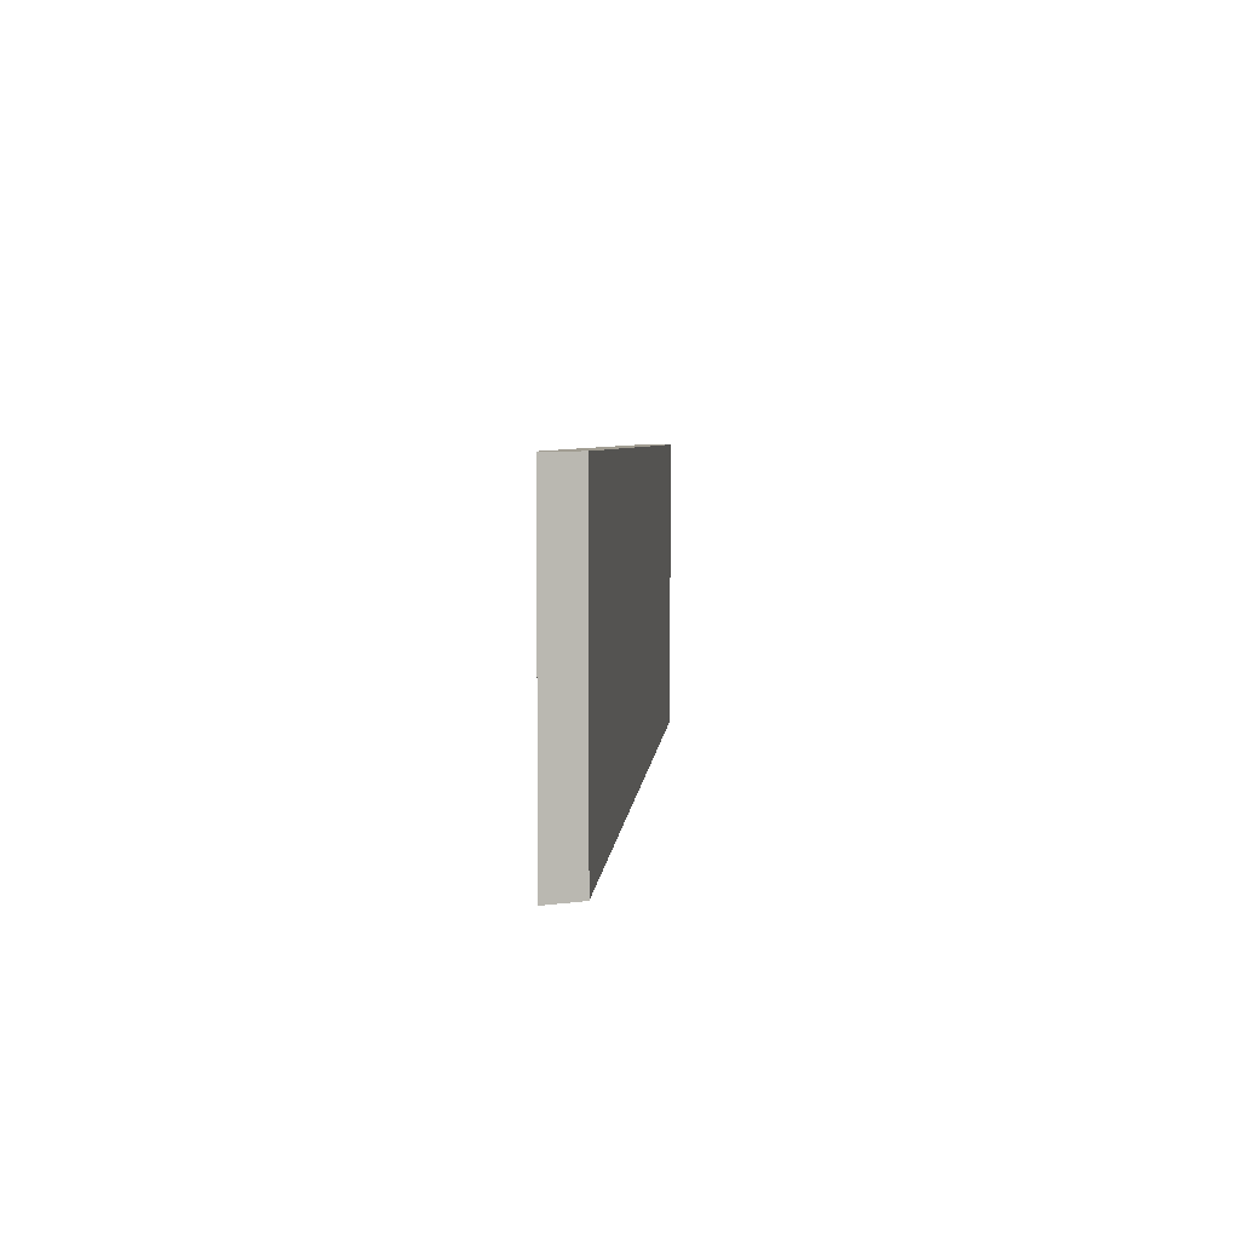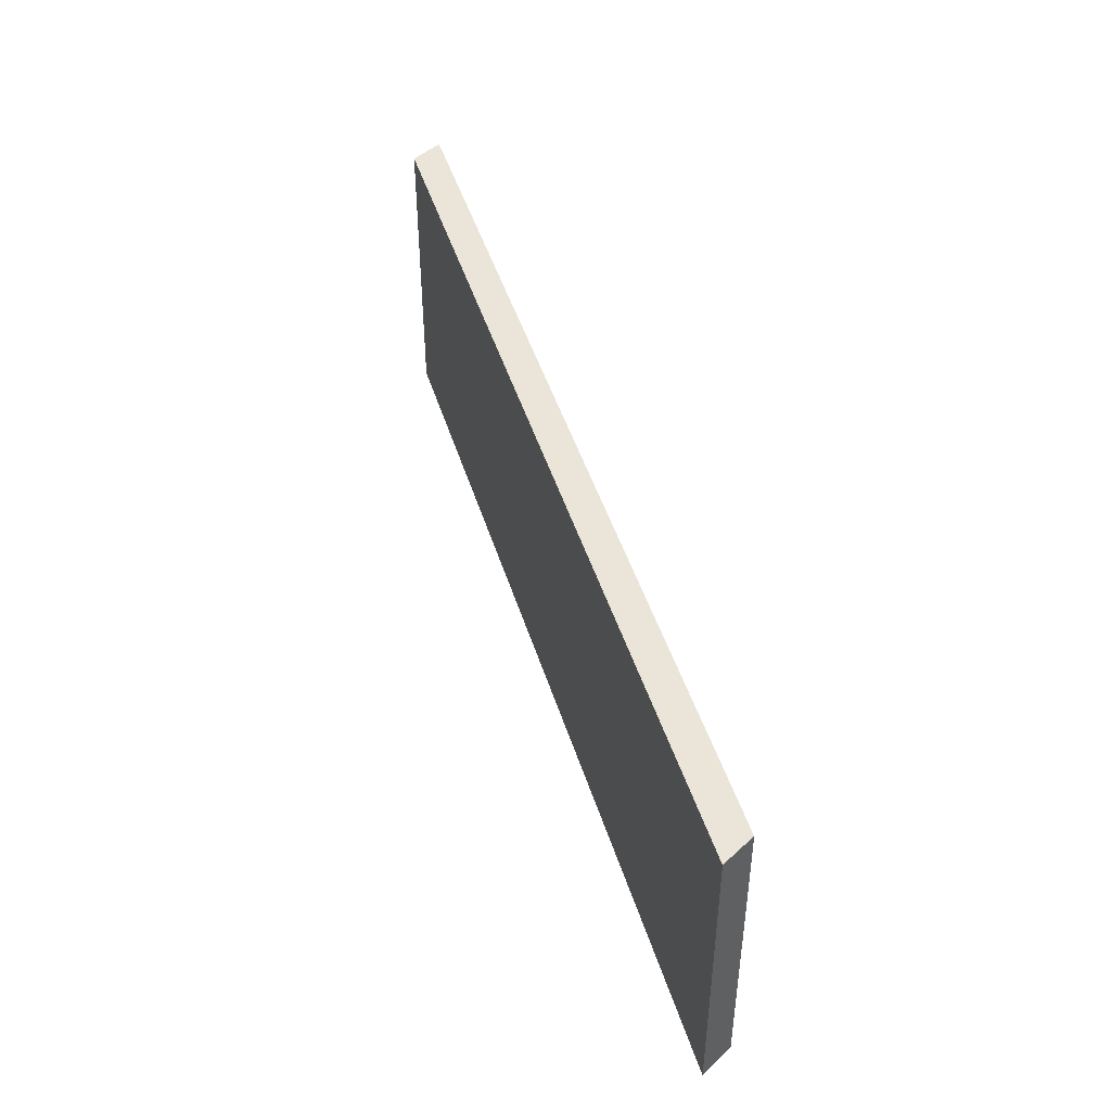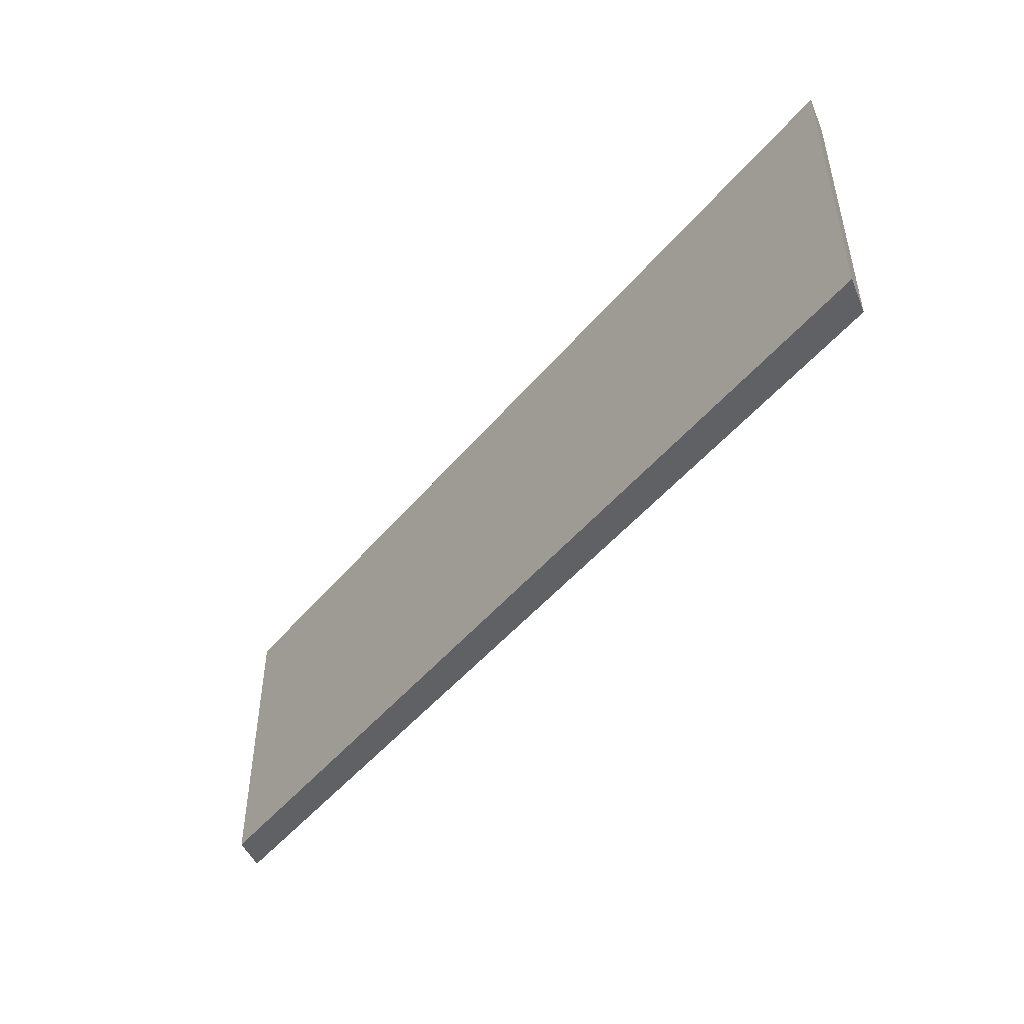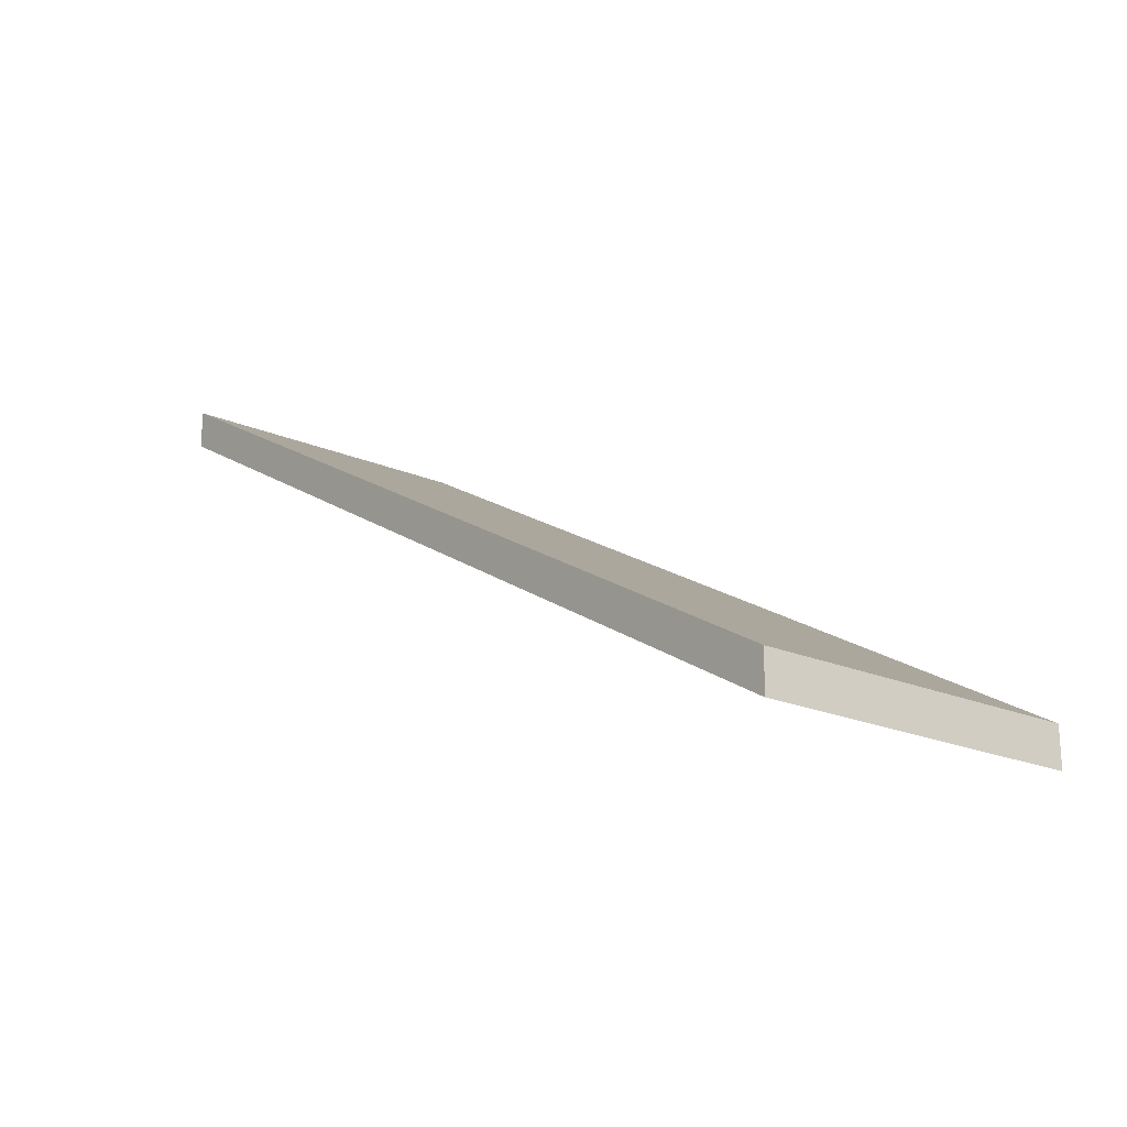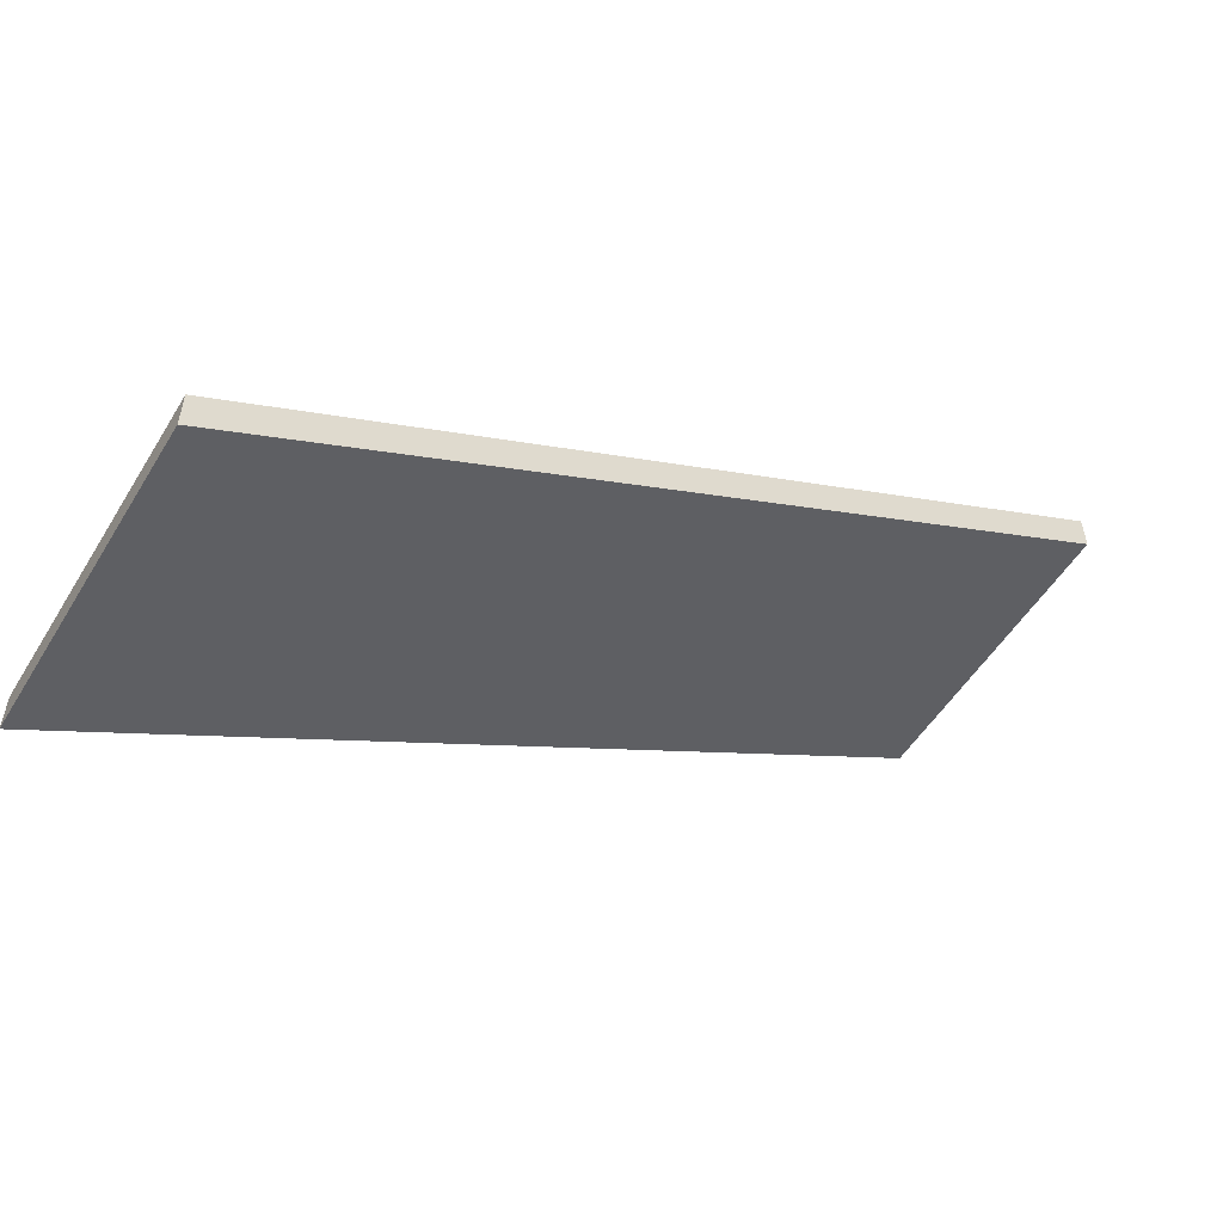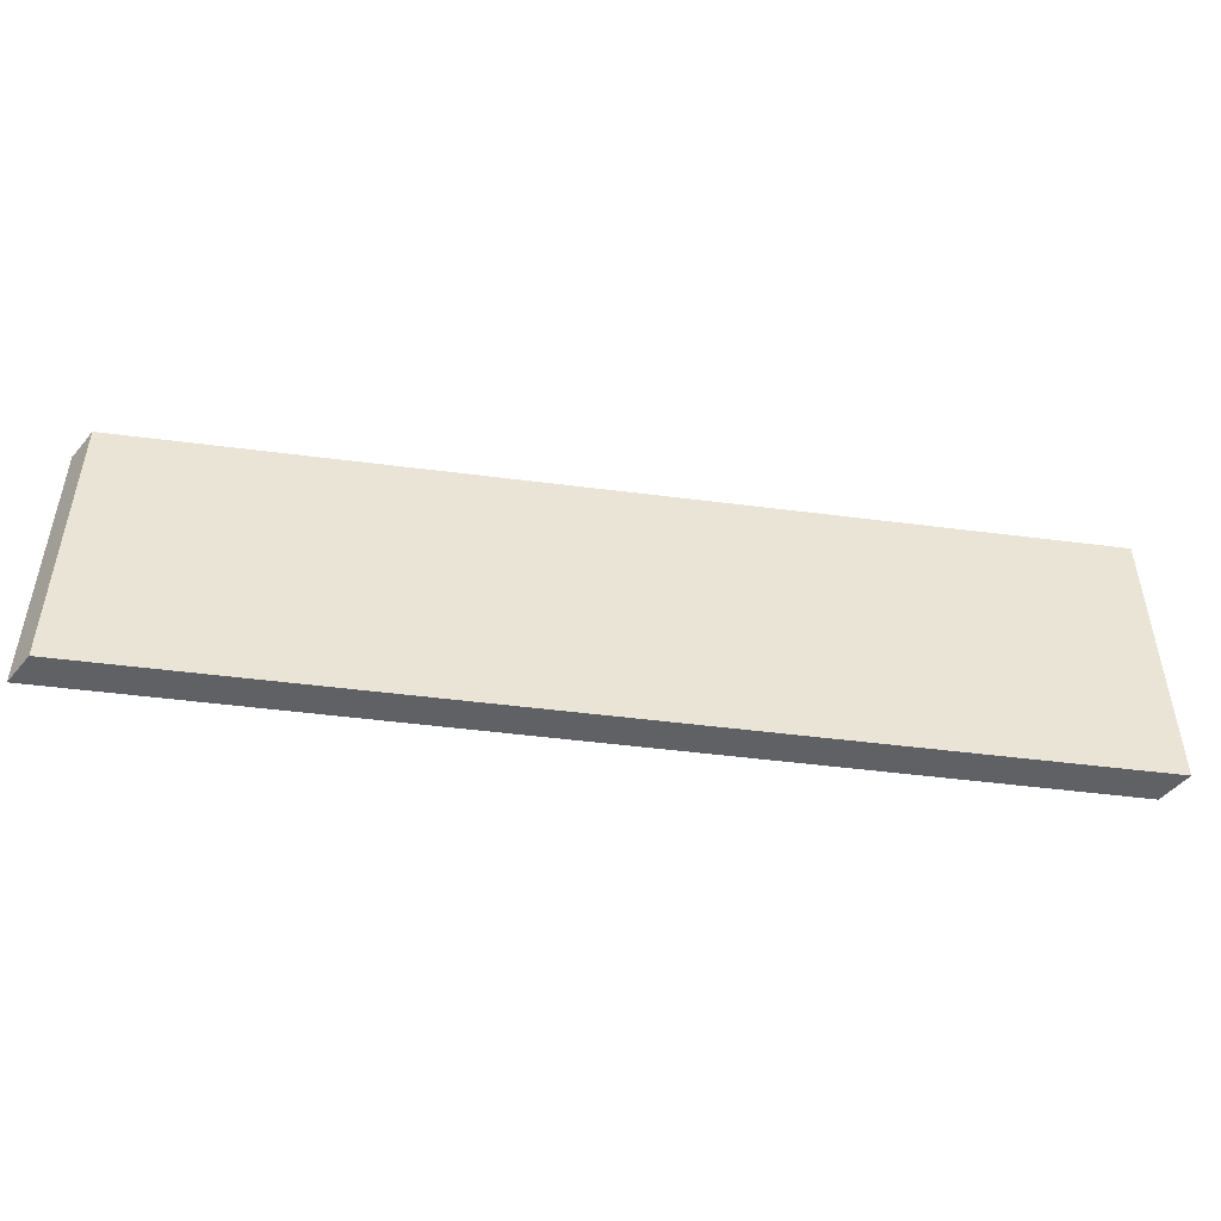
<metadata>
{"format":"obj","ext":"obj","renderer":"f3d","projection":"perspective","resolution":1024,"background":"white","views":[{"elev":4.6,"azim":-115.6,"up":"+Z"},{"elev":45.0,"azim":-136.6,"up":"+Z"},{"elev":-47.9,"azim":22.4,"up":"+Z"},{"elev":-21.2,"azim":52.7,"up":"+Y"},{"elev":-53.5,"azim":148.9,"up":"+Y"},{"elev":-48.4,"azim":141.8,"up":"+Z"}]}
</metadata>
<code>
v -5.125 3.5 0
v 0.5 0.25 0
v -5.125 3.75 0
v 0.5 0.5 0
v 0.5 0.25 0
v 0.5 0.25 -2
v 0.5 0.5 0
v 0.5 0.5 -2
v 0.5 0.25 -2
v -5.125 3.5 -2
v 0.5 0.5 -2
v -5.125 3.75 -2
v -5.125 3.5 -2
v -5.125 3.5 0
v -5.125 3.75 -2
v -5.125 3.75 0
v -5.125 3.75 0
v 0.5 0.5 0
v -5.125 3.75 -2
v 0.5 0.5 -2
v -5.125 3.5 -2
v 0.5 0.25 -2
v -5.125 3.5 0
v 0.5 0.25 0
g submesh0
f 1 2 3
f 2 4 3
f 5 6 7
f 6 8 7
f 9 10 11
f 10 12 11
f 13 14 15
f 14 16 15
f 17 18 19
f 18 20 19
f 21 22 23
f 22 24 23

</code>
